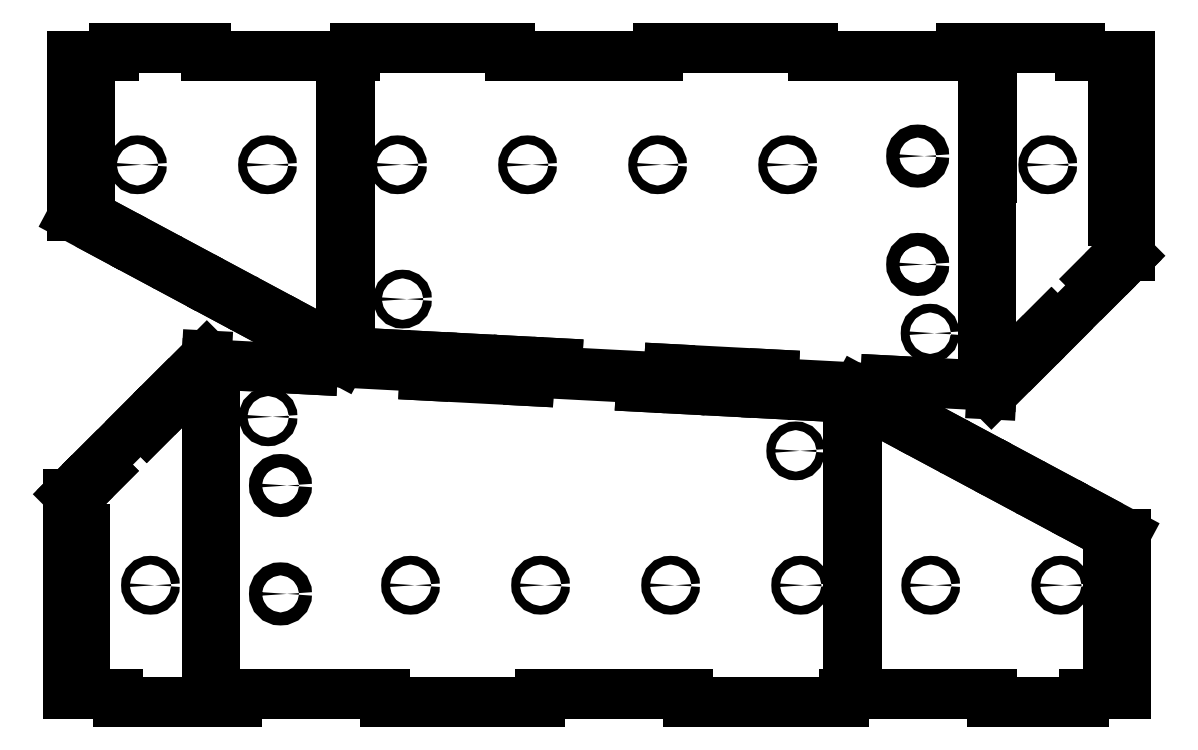
<metadata>
{"format":"dxf","ext":"dxf","renderer":"ezdxf+matplotlib","layout":"modelspace","background":"white","min_lineweight":24,"dpi":150}
</metadata>
<code>
0
SECTION
2
ENTITIES
0
INSERT
8
0
2
side-0
10
0
20
0
30
0
41
1
42
1
43
0
50
0
70
1
71
1
44
0
45
0
0
INSERT
8
0
2
side
10
245
20
151
30
0
41
1
42
1
43
0
50
180
70
1
71
1
44
0
45
0
0
ENDSEC
0
EOF

</code>
